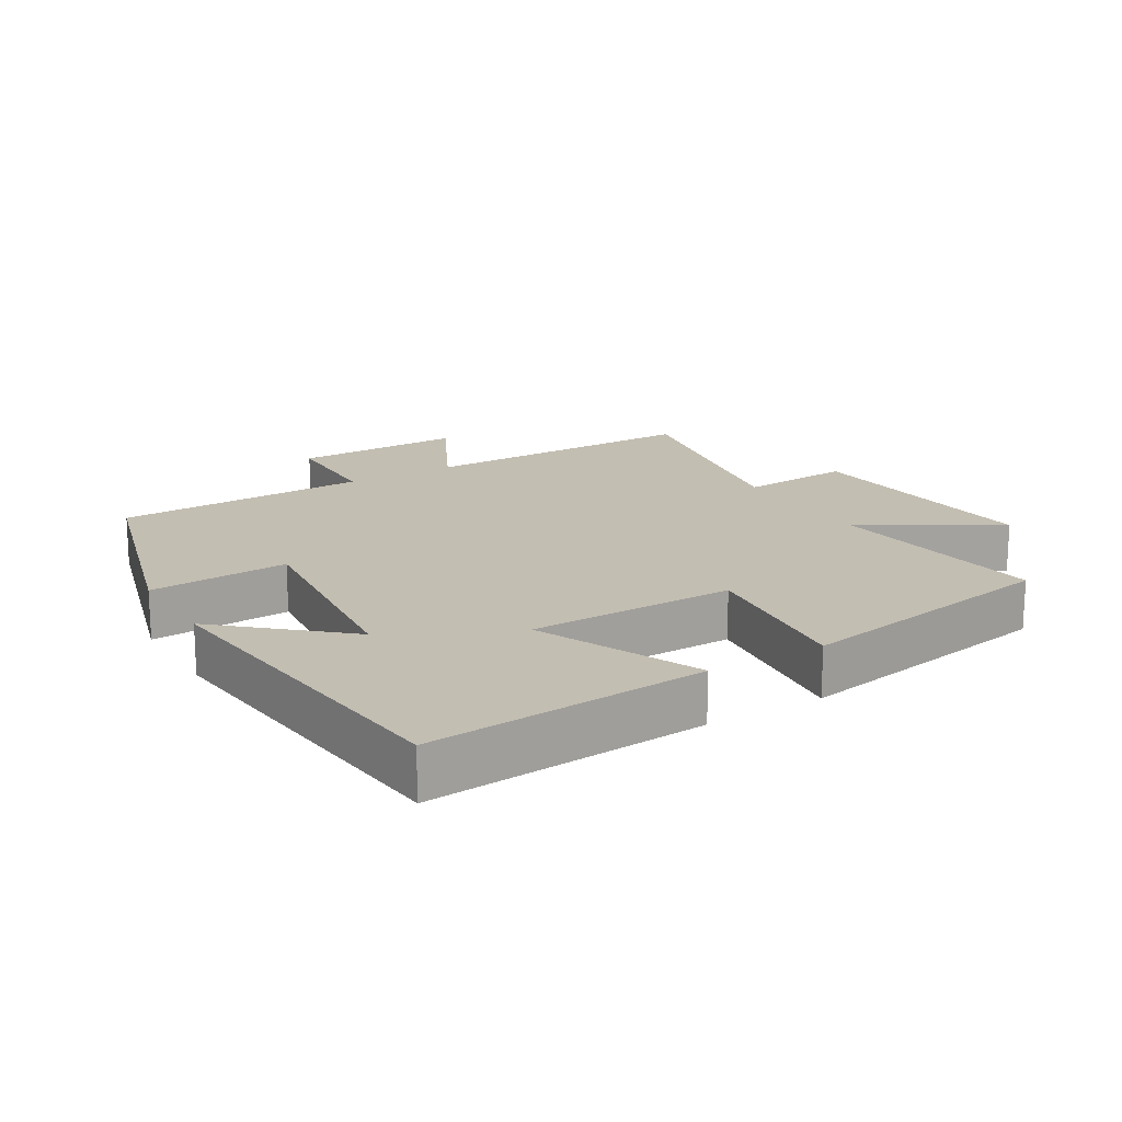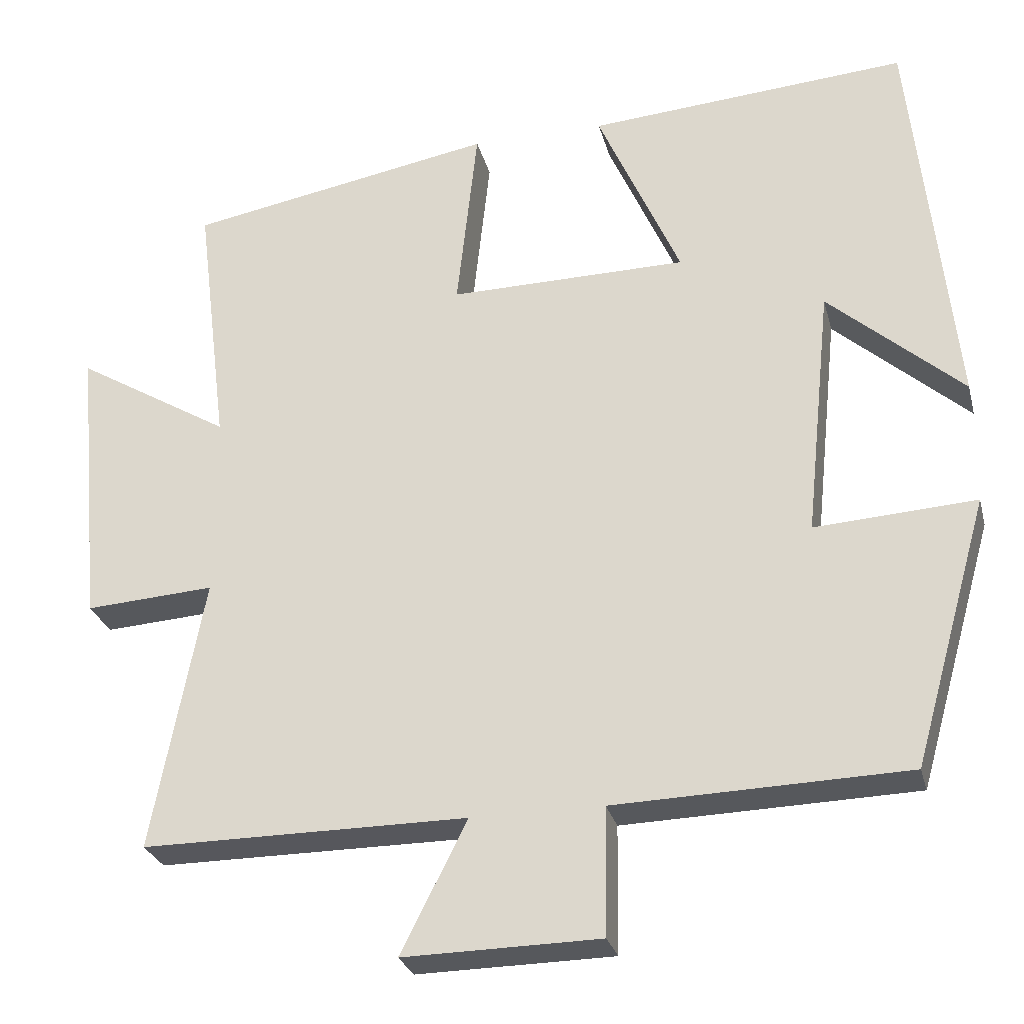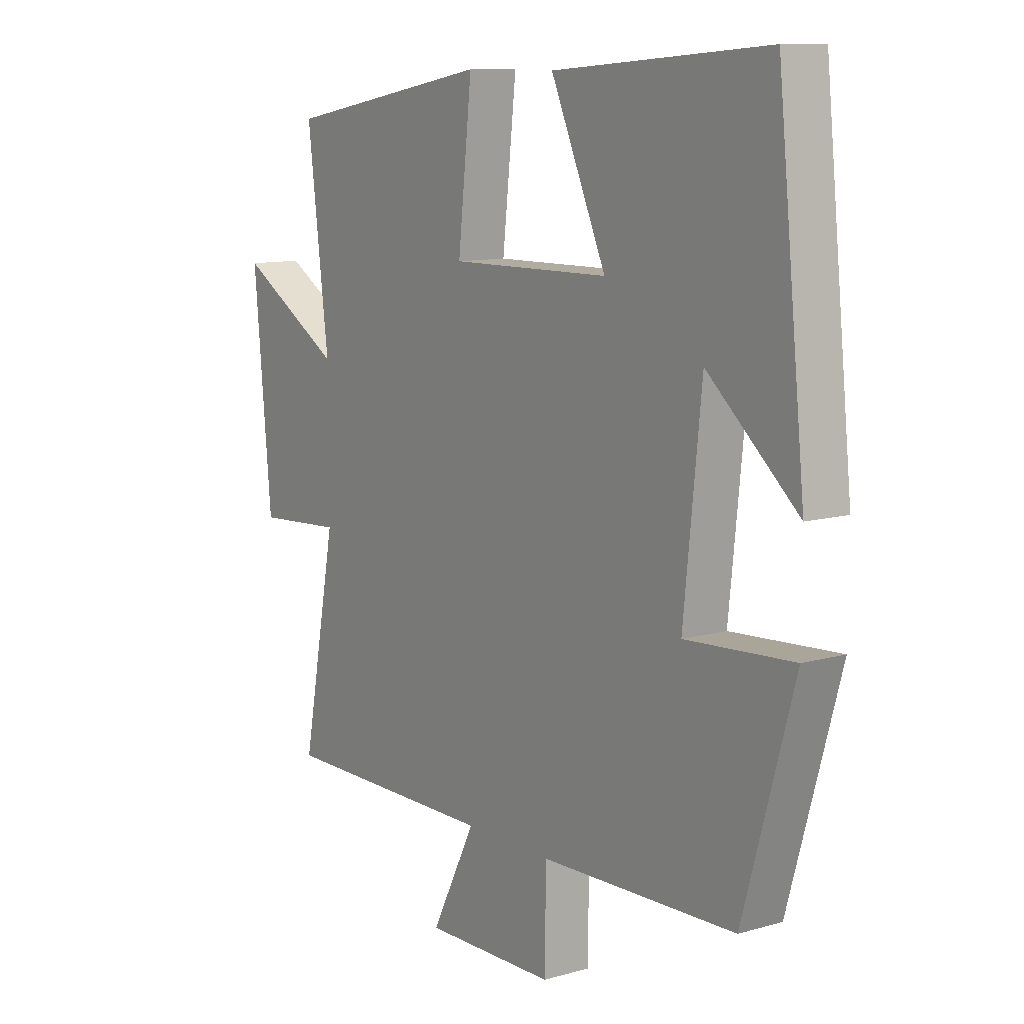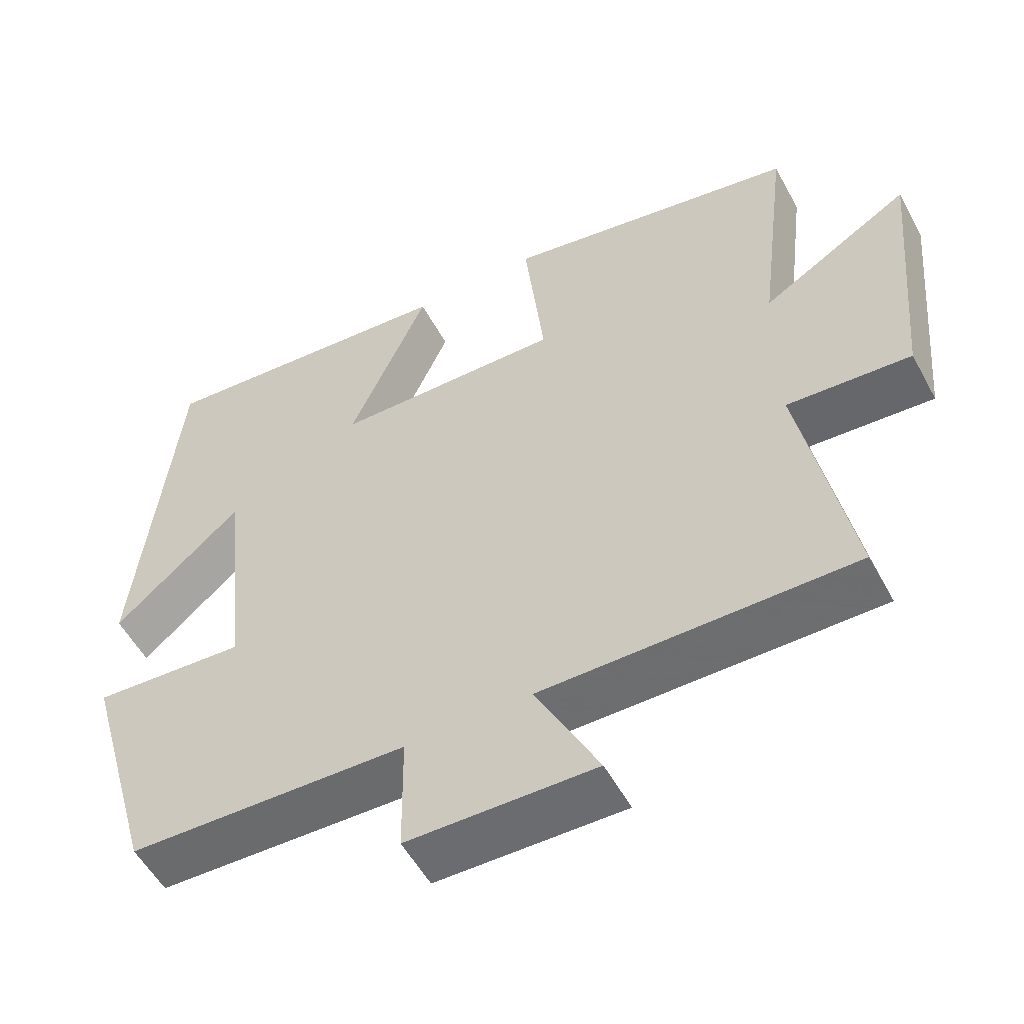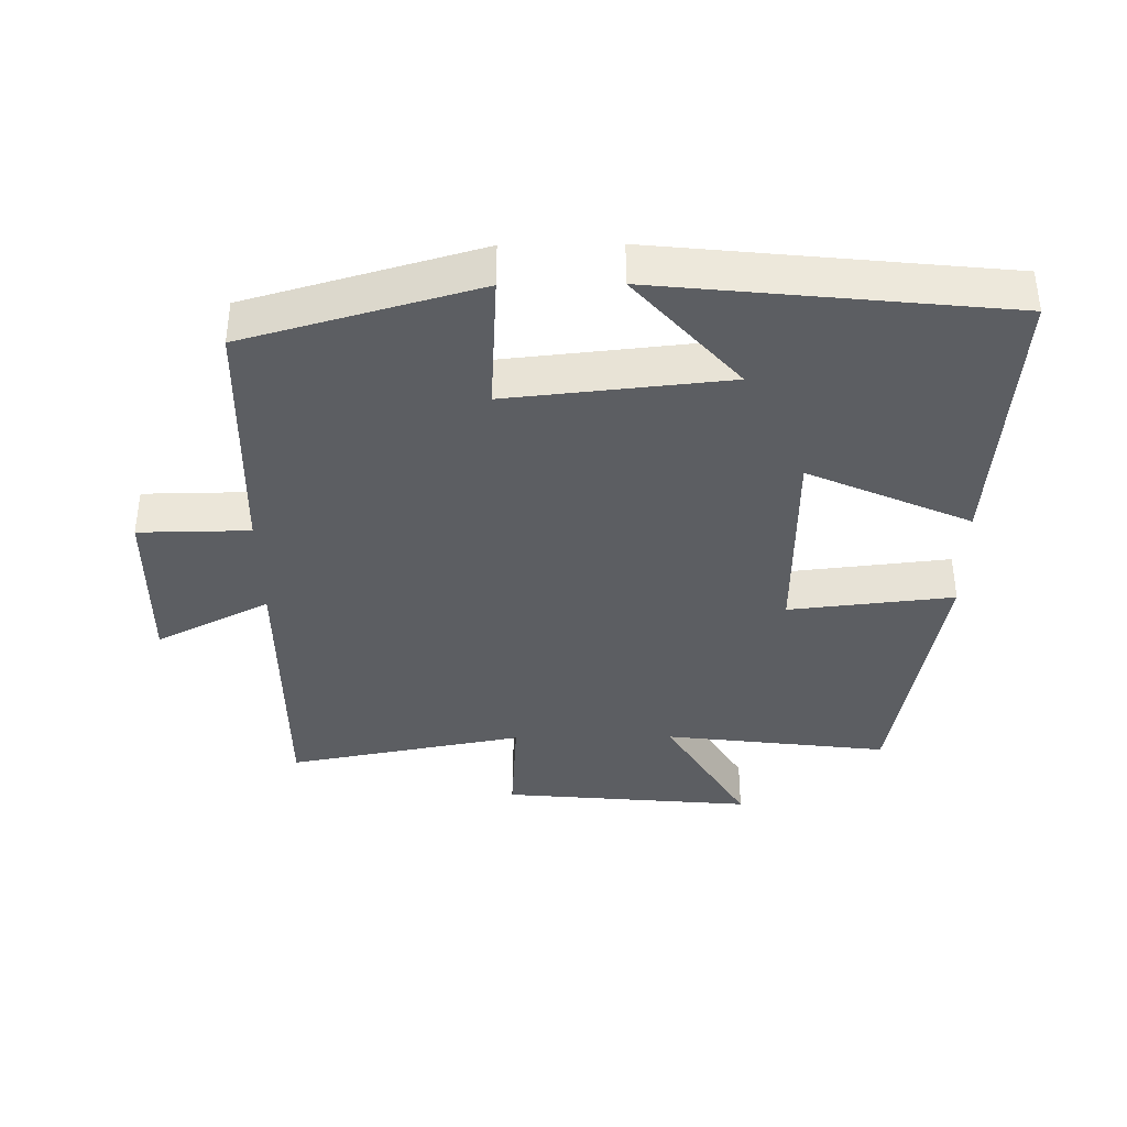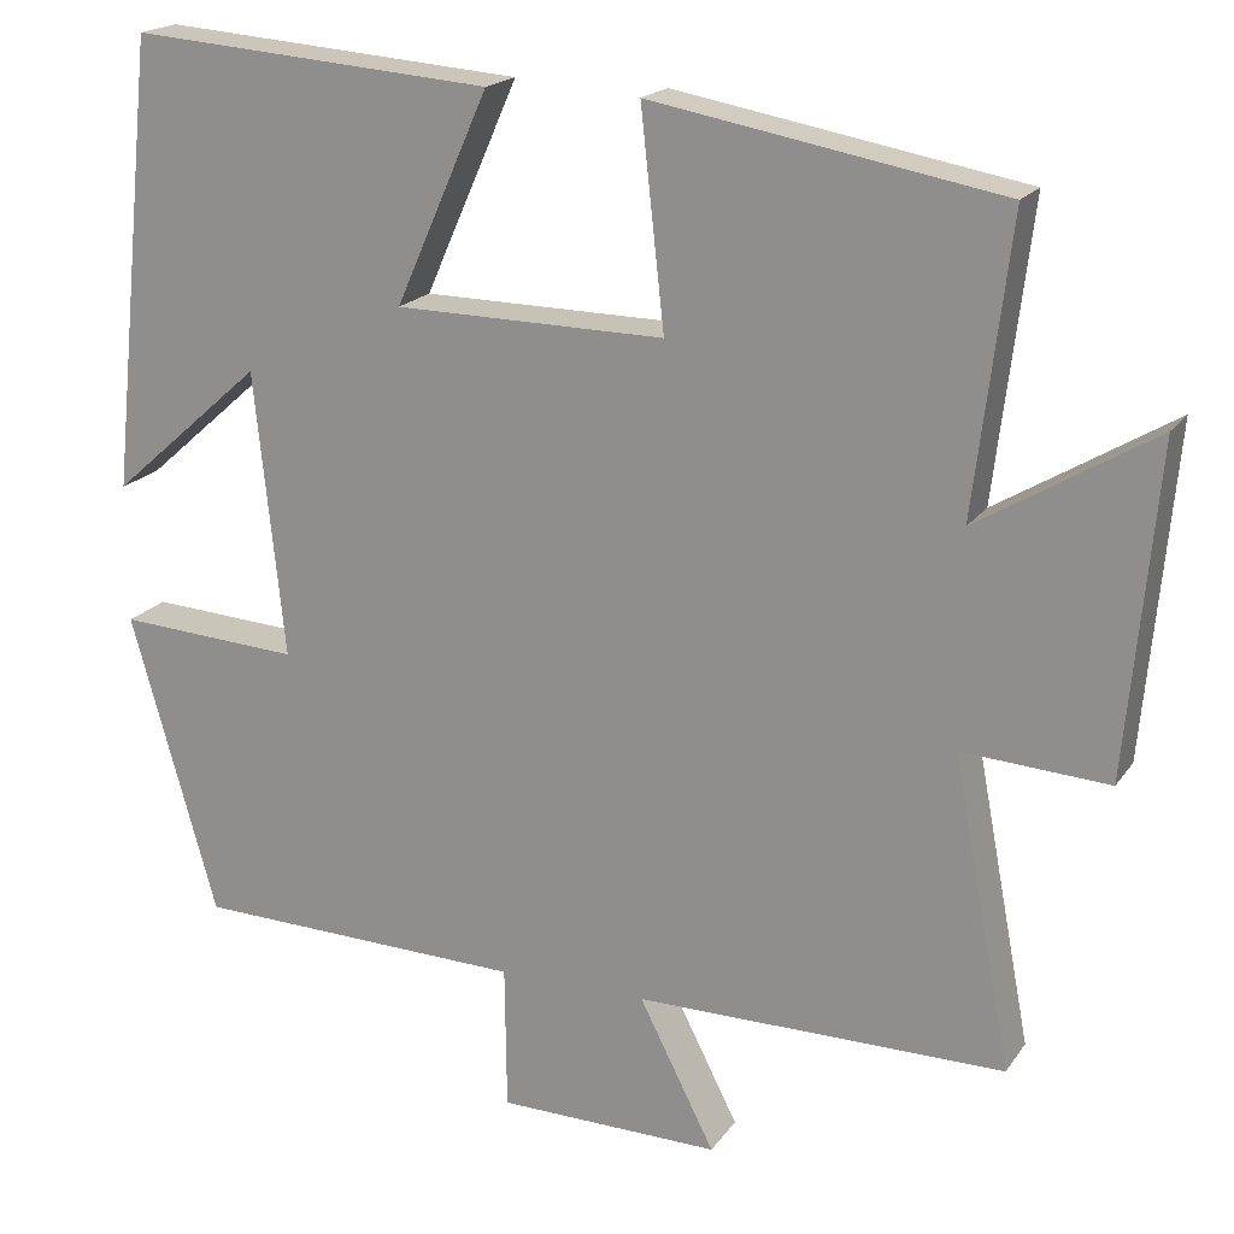
<metadata>
{"format":"obj","ext":"obj","renderer":"f3d","projection":"perspective","resolution":1024,"background":"white","views":[{"elev":17.4,"azim":-30.9,"up":"+Y"},{"elev":-27.5,"azim":-166.1,"up":"+Z"},{"elev":10.6,"azim":-125.5,"up":"+Z"},{"elev":-54.2,"azim":28.1,"up":"+Z"},{"elev":-38.0,"azim":-89.3,"up":"+Y"},{"elev":18.8,"azim":24.1,"up":"+Z"}]}
</metadata>
<code>
v 0.541 0.07 0.428
v 0.5 0.07 0.094
v 0.701 0.07 0.215
v 0.667 0.07 -0.159
v 0.5 0.07 -0.148
v 0.567 0.07 -0.501
v 0.146 0.07 -0.5
v 0.232 0.07 -0.669
v -0.022 0.07 -0.665
v -0.024 0.07 -0.5
v -0.402 0.07 -0.489
v -0.5 0.07 -0.144
v -0.292 0.07 -0.157
v -0.326 0.07 0.169
v -0.5 0.07 0.016
v -0.446 0.07 0.532
v -0.032 0.07 0.5
v -0.139 0.07 0.259
v 0.169 0.07 0.255
v 0.142 0.07 0.5
v 0.541 0 0.428
v 0.5 0 0.094
v 0.701 0 0.215
v 0.667 0 -0.159
v 0.5 0 -0.148
v 0.567 0 -0.501
v 0.146 0 -0.5
v 0.232 0 -0.669
v -0.022 0 -0.665
v -0.024 0 -0.5
v -0.402 0 -0.489
v -0.5 0 -0.144
v -0.292 0 -0.157
v -0.326 0 0.169
v -0.5 0 0.016
v -0.446 0 0.532
v -0.032 0 0.5
v -0.139 0 0.259
v 0.169 0 0.255
v 0.142 0 0.5
f 19 20 1 2
f 18 19 2
f 16 17 18
f 14 15 16
f 14 16 18
f 13 14 18 2
f 10 11 12 13
f 7 8 9 10
f 7 10 13 2
f 5 6 7
f 2 3 4 5
f 2 5 7
f 22 21 40 39
f 22 39 38
f 38 37 36
f 36 35 34
f 38 36 34
f 22 38 34 33
f 33 32 31 30
f 30 29 28 27
f 22 33 30 27
f 27 26 25
f 25 24 23 22
f 27 25 22
f 1 21 22 2
f 2 22 23 3
f 3 23 24 4
f 4 24 25 5
f 5 25 26 6
f 6 26 27 7
f 7 27 28 8
f 8 28 29 9
f 9 29 30 10
f 10 30 31 11
f 11 31 32 12
f 12 32 33 13
f 13 33 34 14
f 14 34 35 15
f 15 35 36 16
f 16 36 37 17
f 17 37 38 18
f 18 38 39 19
f 19 39 40 20
f 20 40 21 1

</code>
